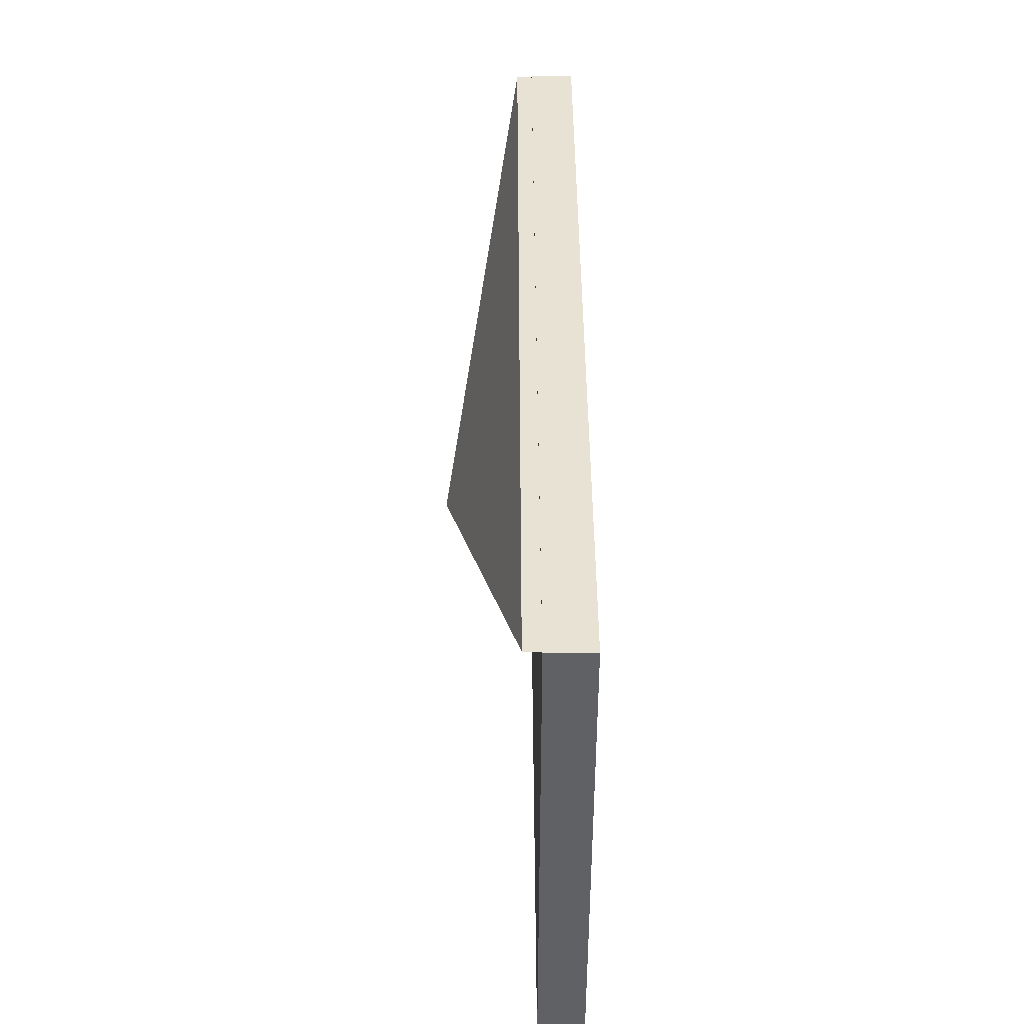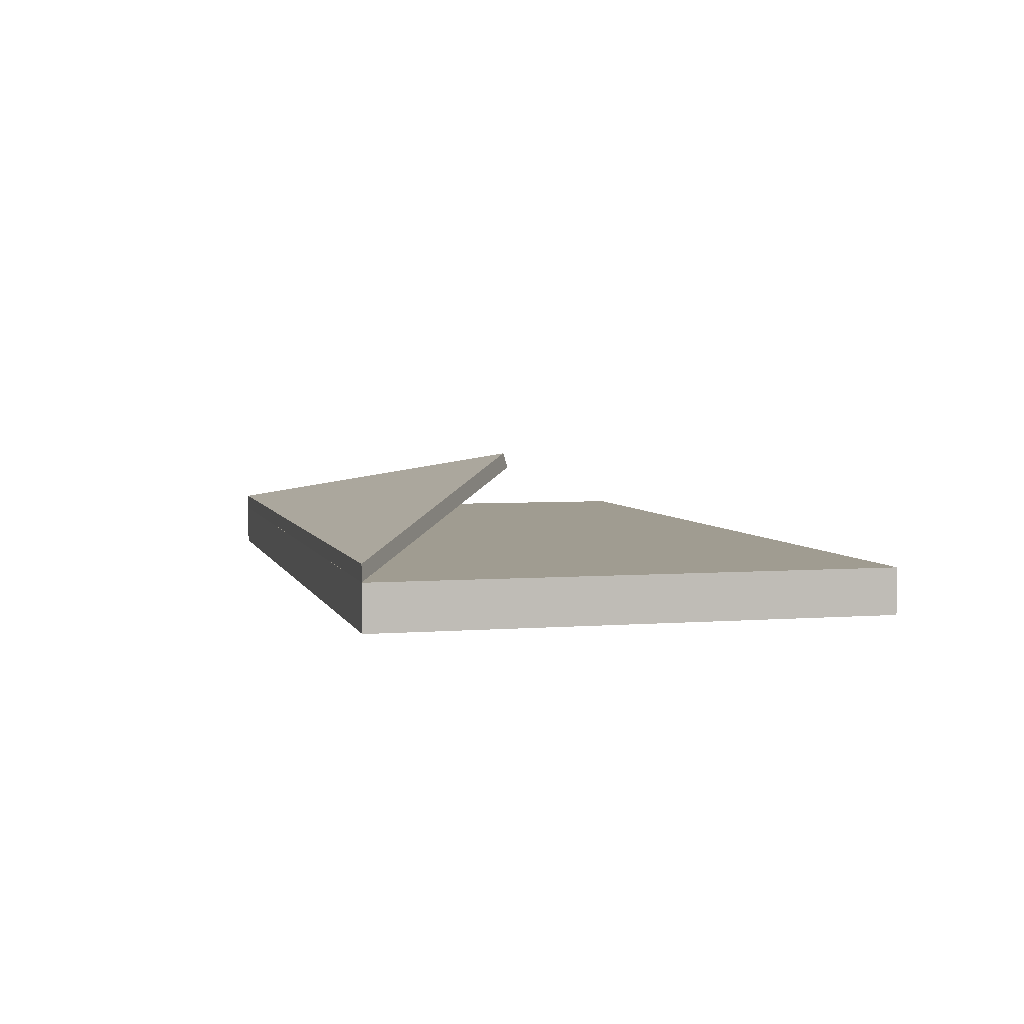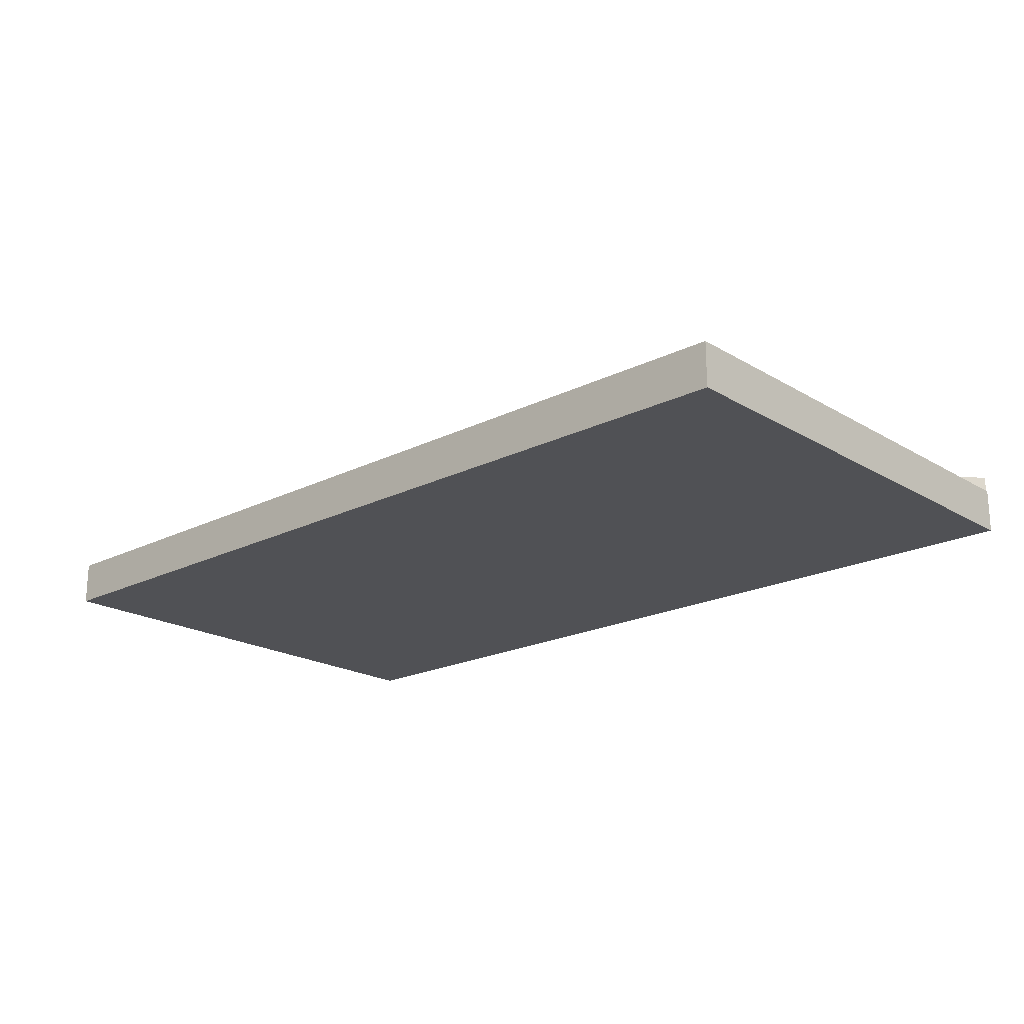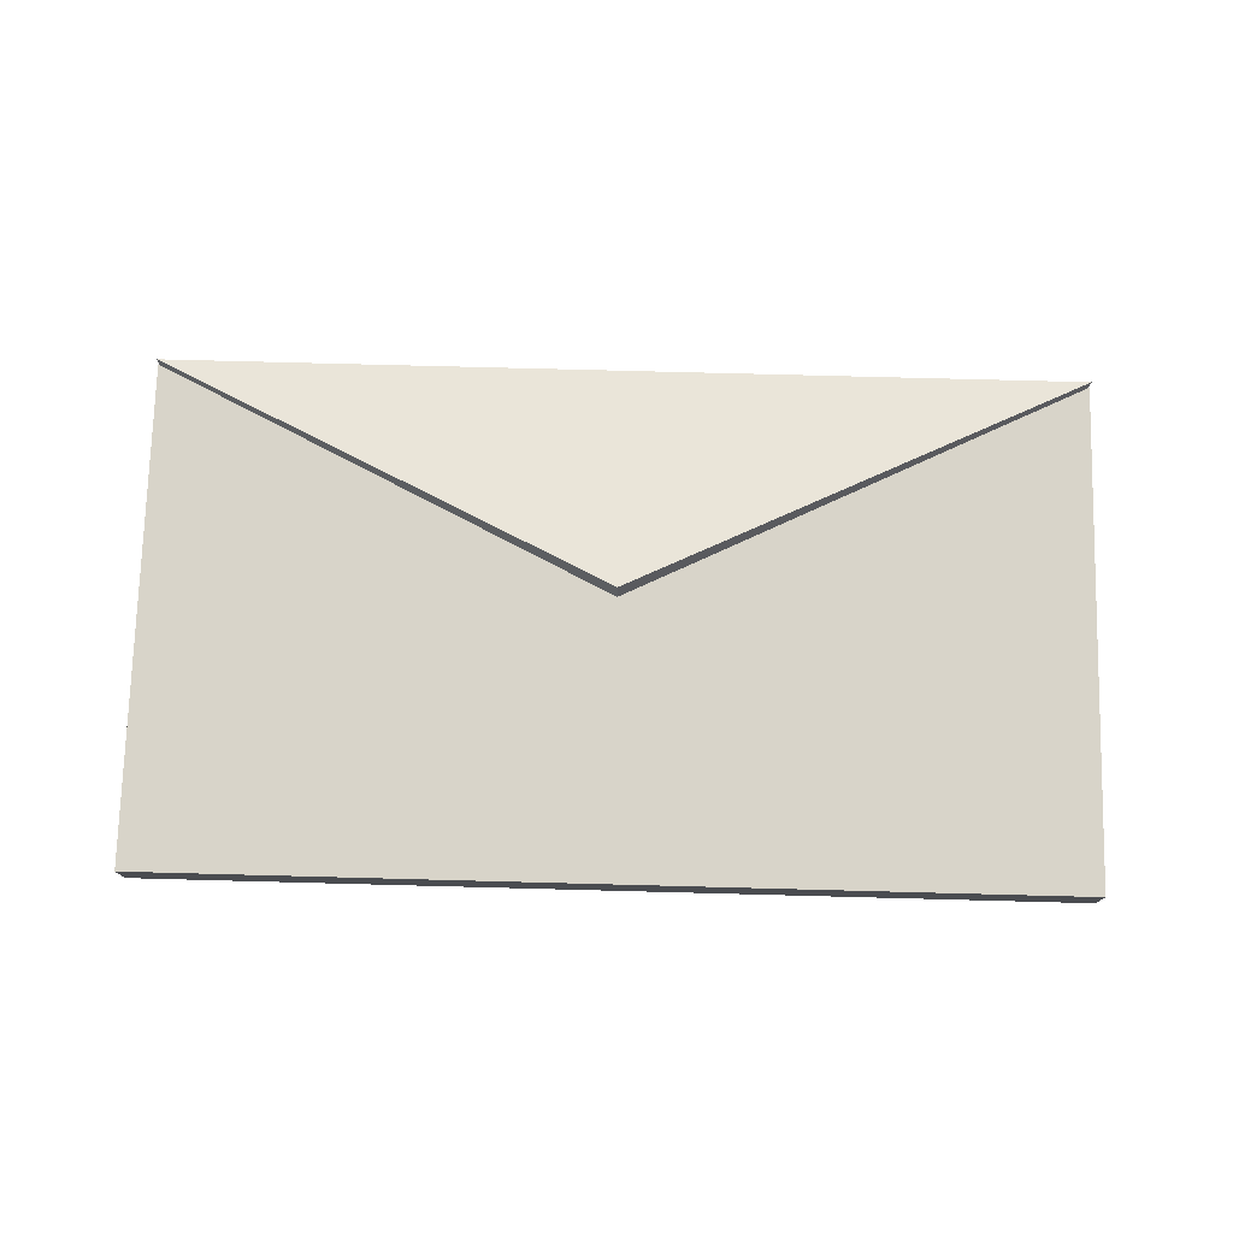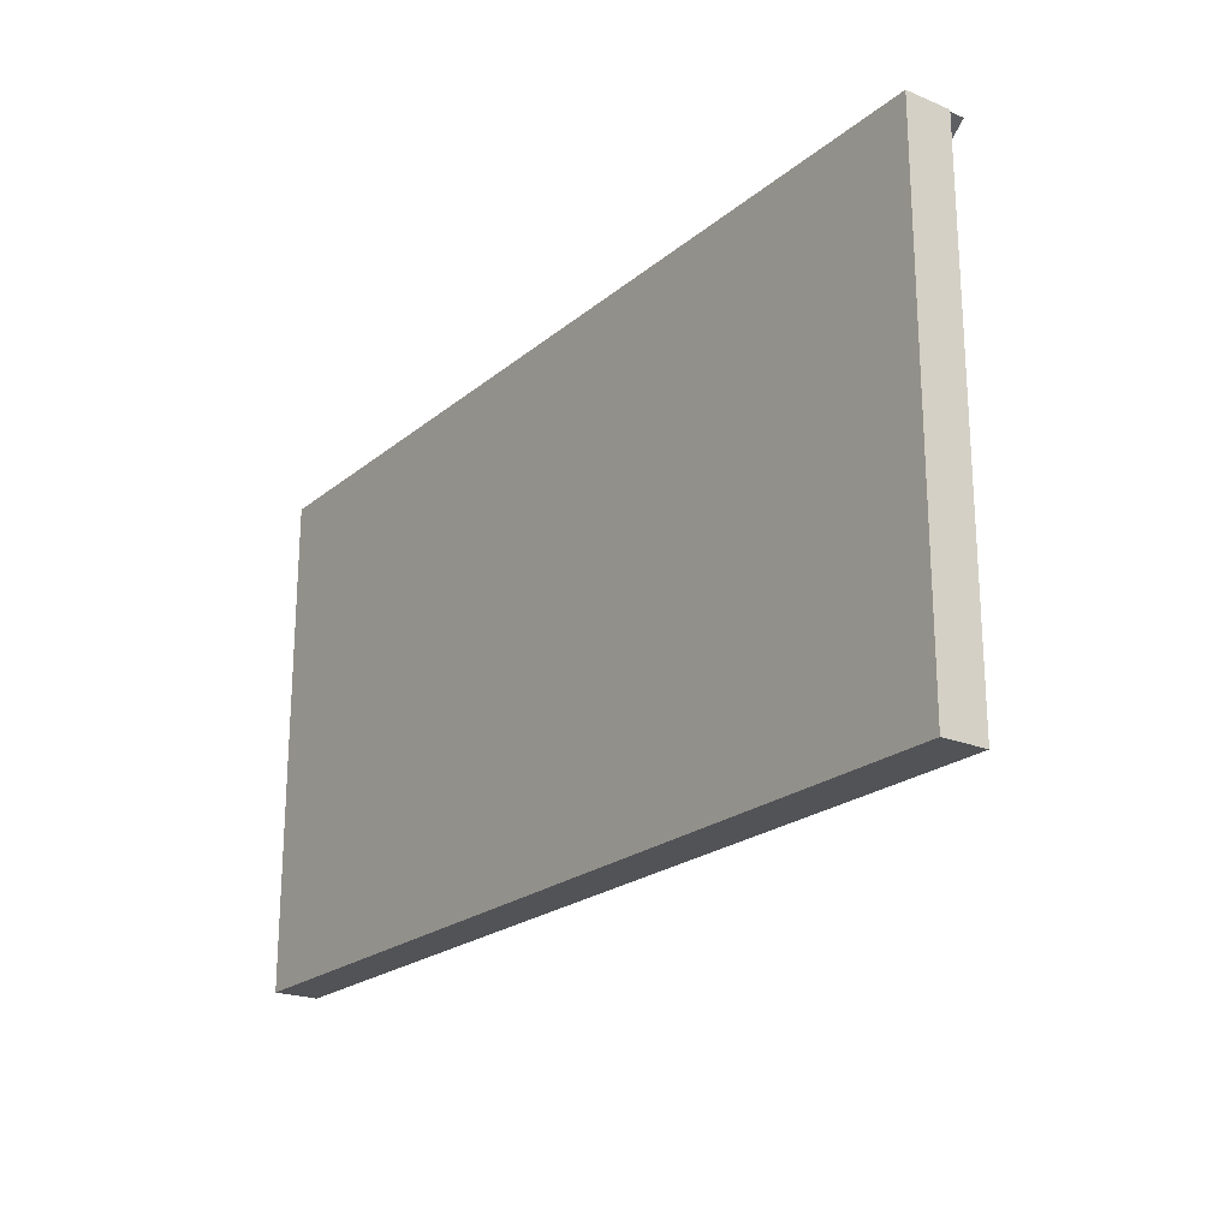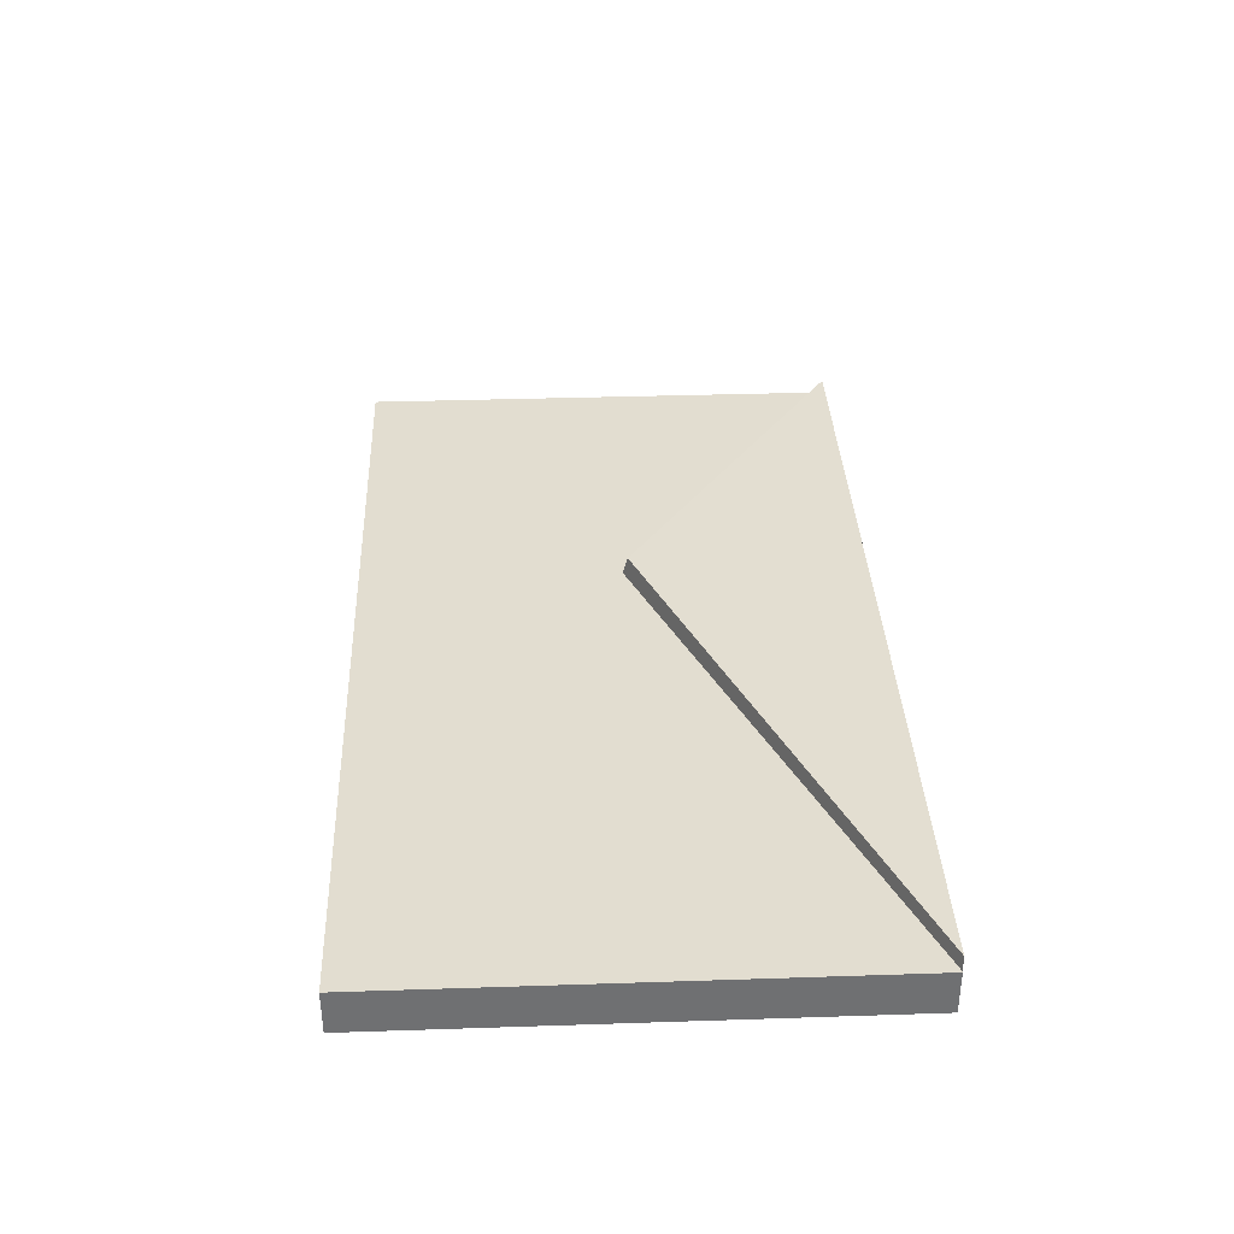
<metadata>
{"format":"obj","ext":"obj","renderer":"f3d","projection":"perspective","resolution":1024,"background":"white","views":[{"elev":40.6,"azim":89.9,"up":"+Y"},{"elev":4.3,"azim":-104.4,"up":"+Z"},{"elev":-20.2,"azim":42.5,"up":"+Z"},{"elev":75.2,"azim":1.5,"up":"+Z"},{"elev":-21.8,"azim":-125.6,"up":"+Y"},{"elev":35.4,"azim":87.5,"up":"+Z"}]}
</metadata>
<code>
o Cube.001_Cube.004
v -1.231 -0.6759 -0.05949
v -1.231 0.6681 -0.05949
v -1.231 -0.6759 0.05949
v -1.231 0.6681 0.05949
v 1.231 -0.6759 -0.05949
v 1.231 0.6681 -0.05949
v 1.231 -0.6759 0.05949
v 1.231 0.6681 0.05949
v 1.228 0.6681 0.05963
v -1.226 0.6681 0.05963
v 0.00151 0.009971 0.257
v -1.226 0.6684 0.1023
v 1.228 0.6684 0.1023
v 0.00151 0.02297 0.3001
f 1 3 4 2
f 3 7 8 4
f 7 5 6 8
f 5 1 2 6
f 3 1 5 7
f 8 6 2 4
f 14 13 12
f 11 14 12 10
f 10 12 13 9
f 9 11 10
f 11 9 13 14

</code>
